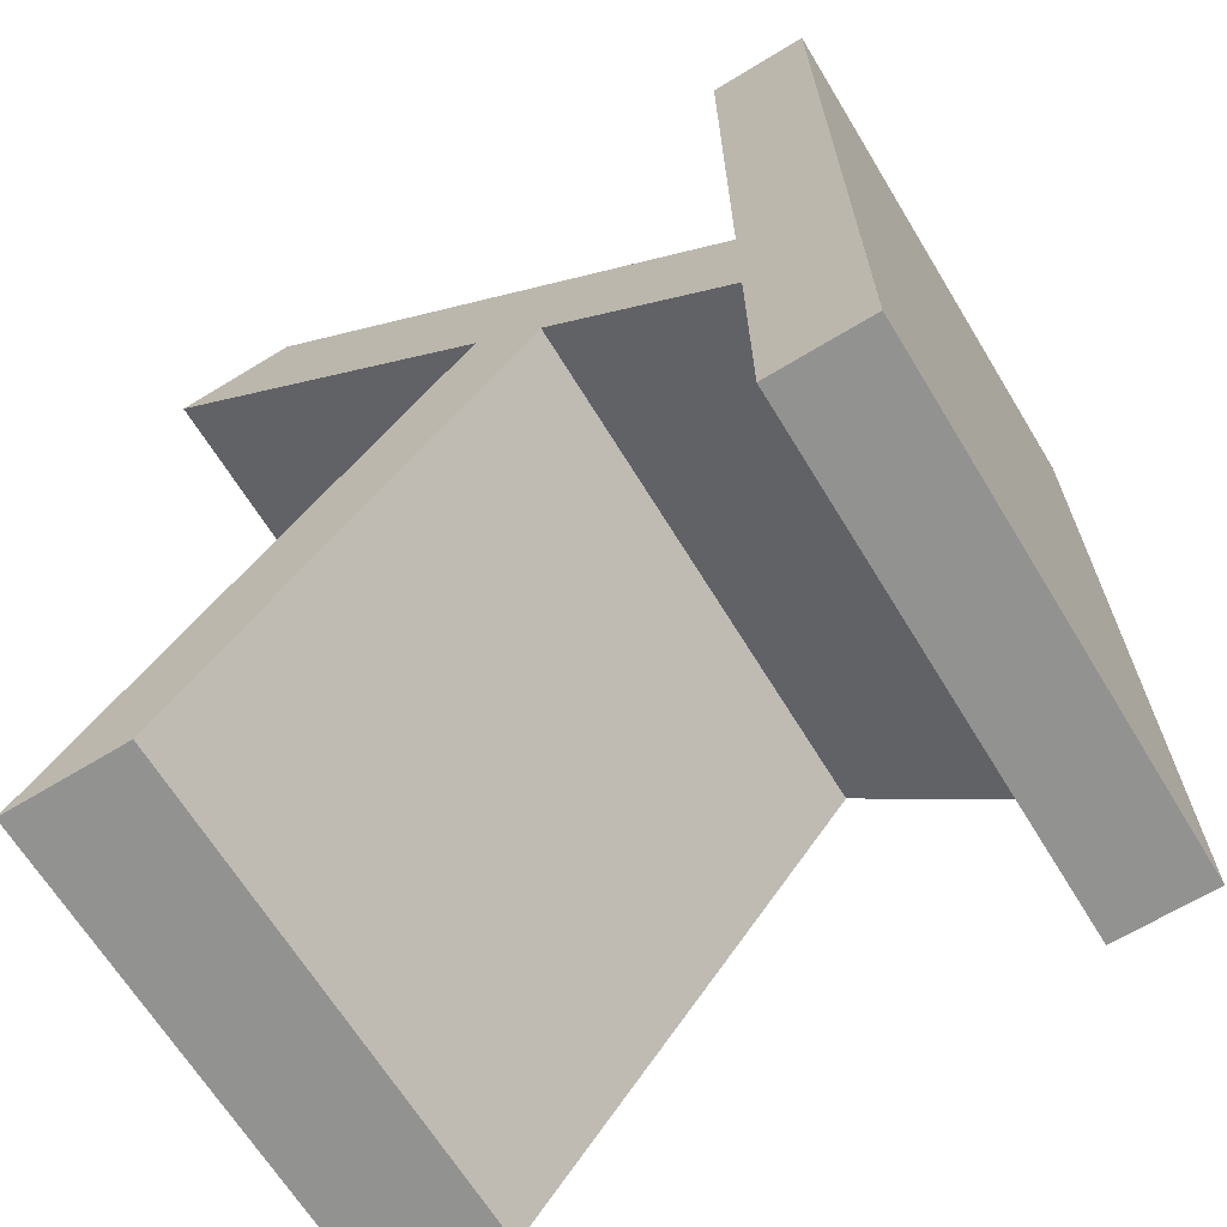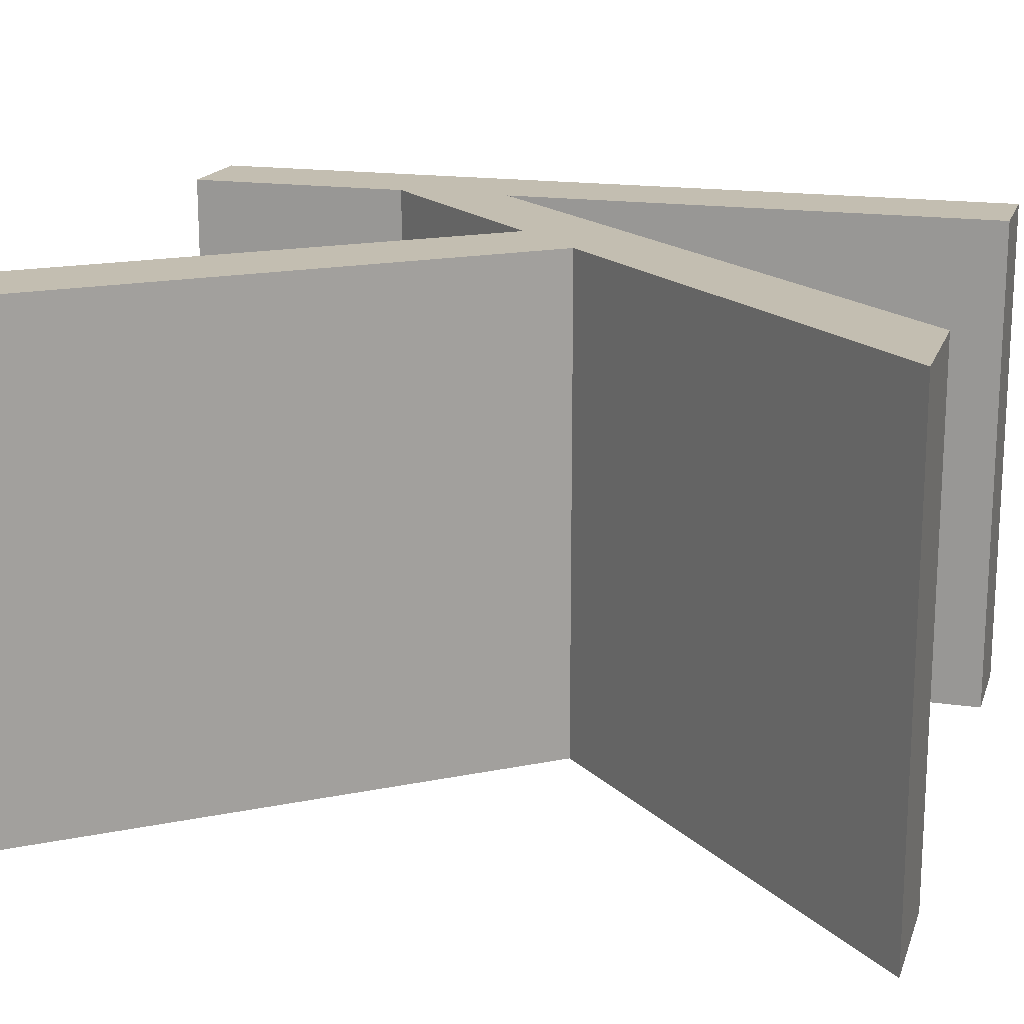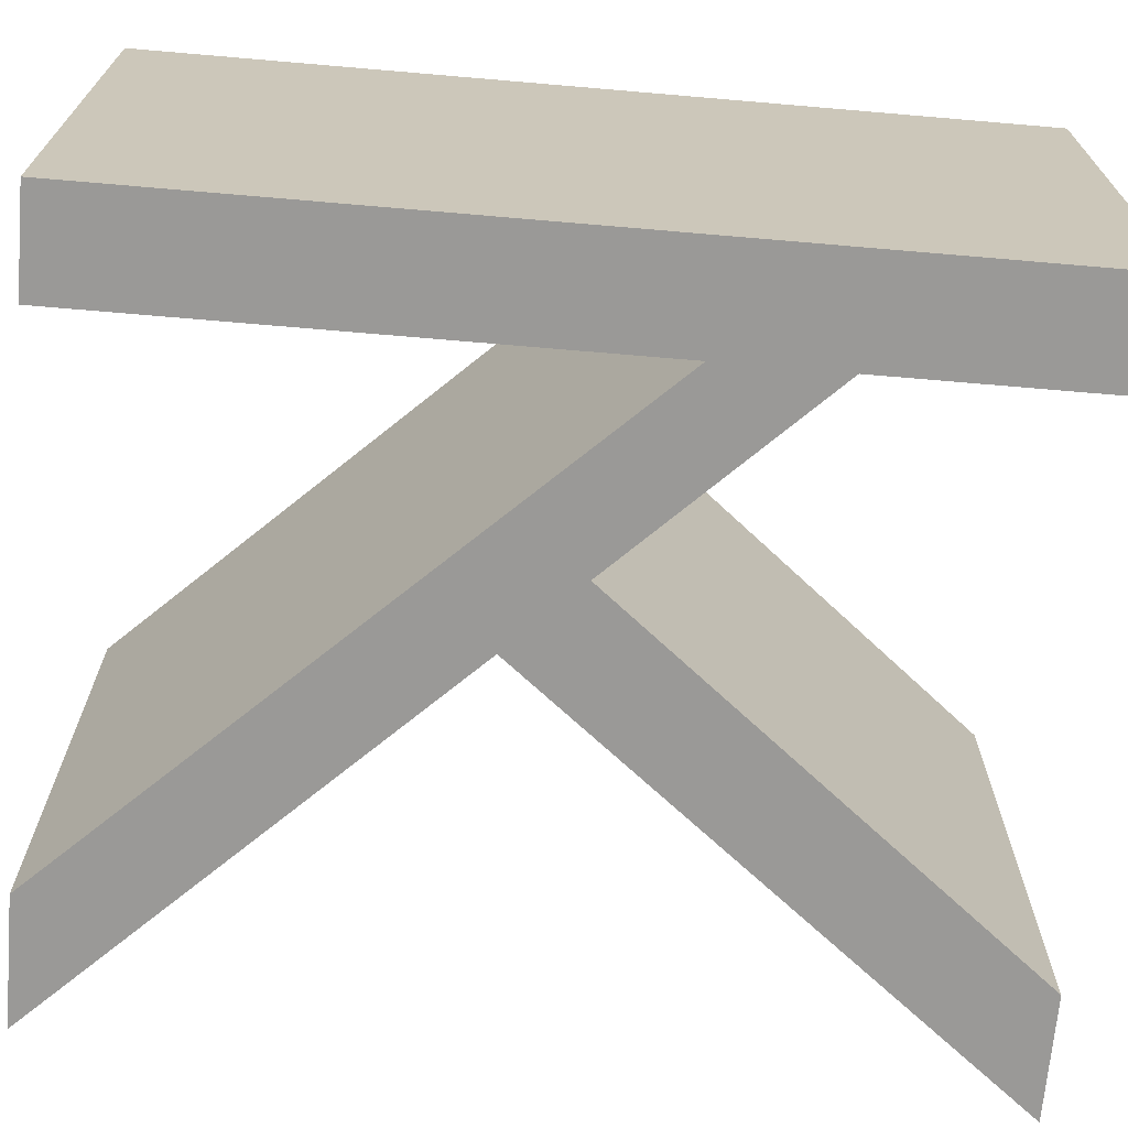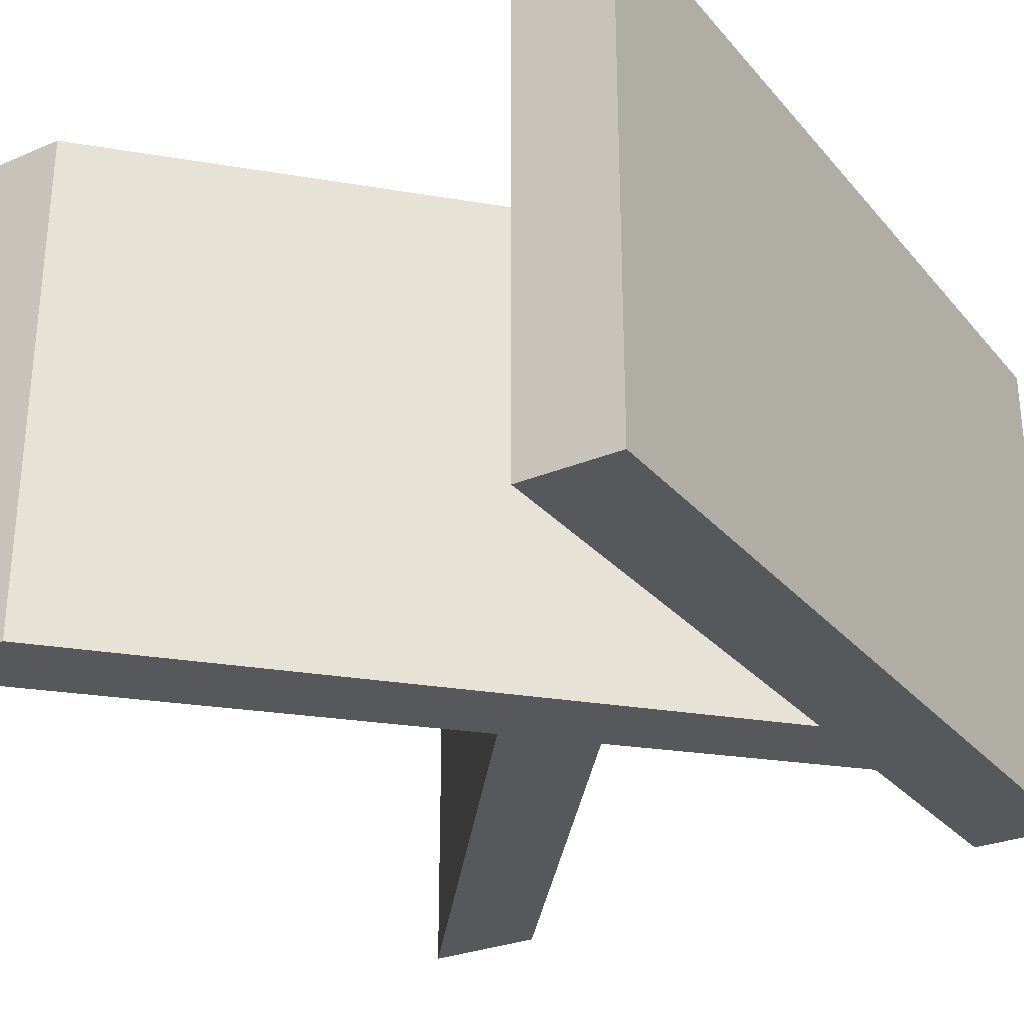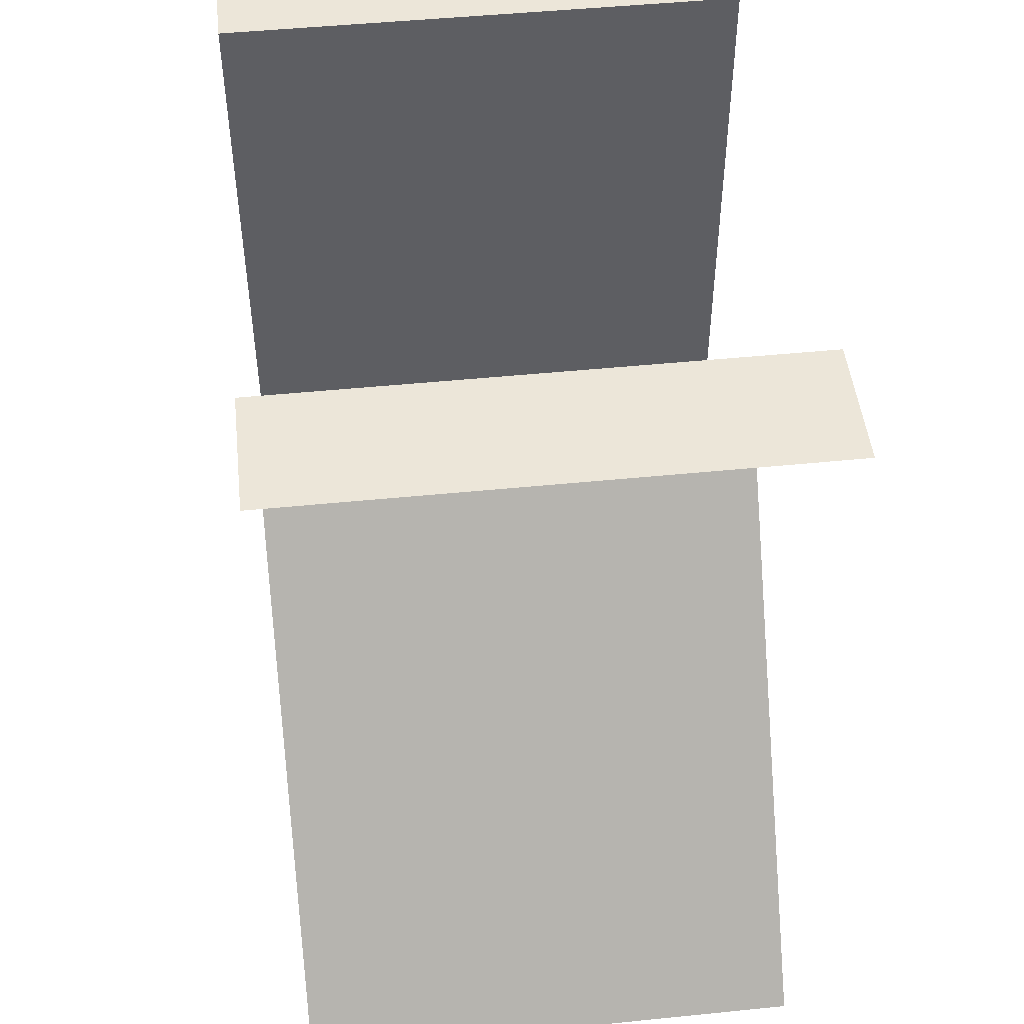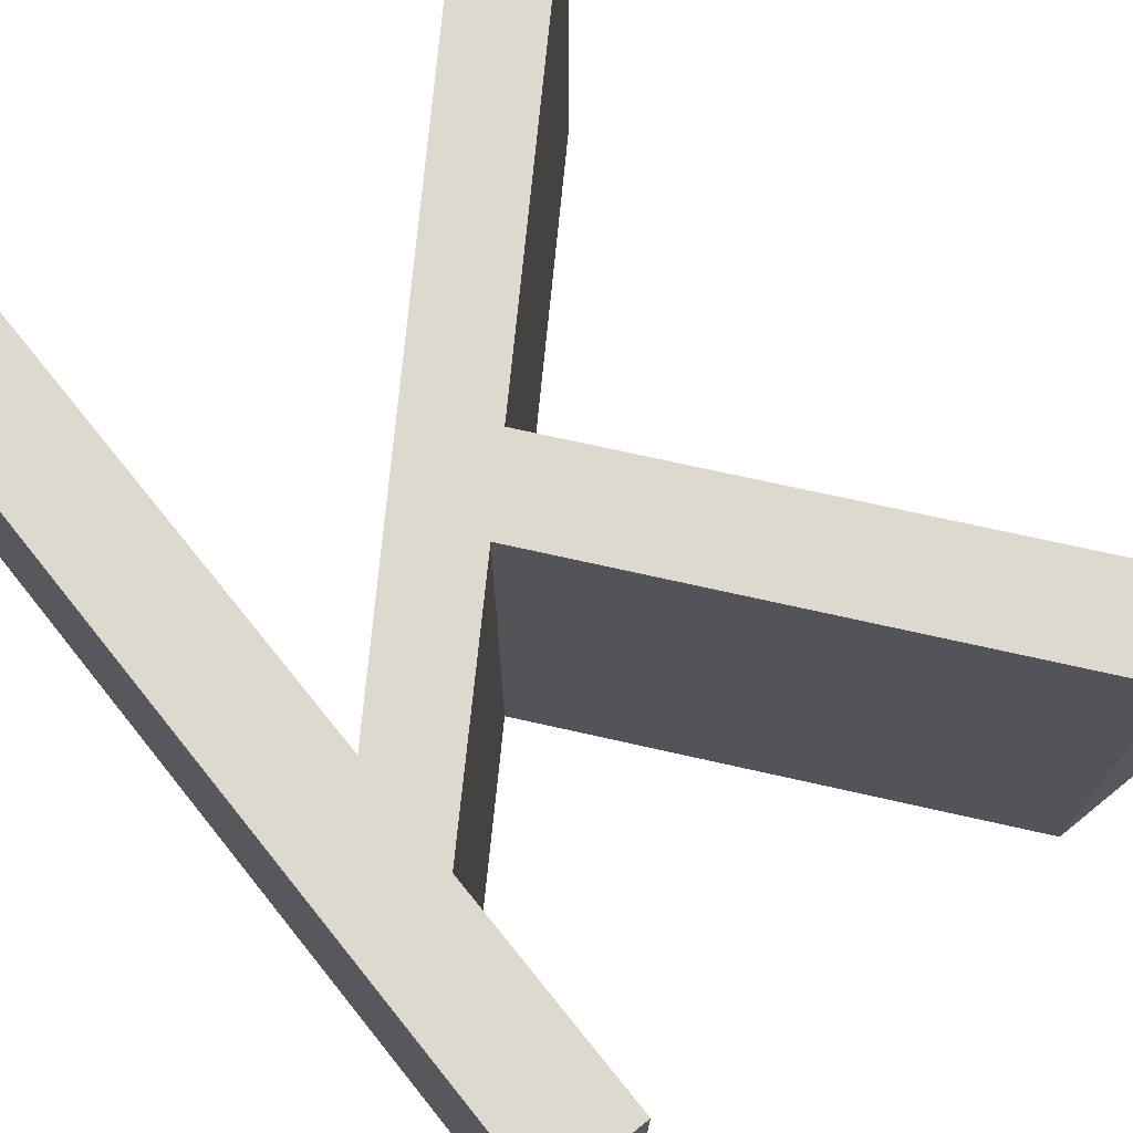
<metadata>
{"format":"obj","ext":"obj","renderer":"f3d","projection":"perspective","resolution":1024,"background":"white","views":[{"elev":-66.3,"azim":-148.6,"up":"+Y"},{"elev":17.2,"azim":106.2,"up":"+Z"},{"elev":-69.0,"azim":-94.9,"up":"+Z"},{"elev":-28.8,"azim":-147.9,"up":"+Z"},{"elev":48.7,"azim":83.6,"up":"+Y"},{"elev":71.7,"azim":-38.9,"up":"+Z"}]}
</metadata>
<code>
v 1.463 1.22 0
v 1.463 1.22 15
v 1.463 1.22 30
v 1.463 26.42 0
v 1.463 26.42 30
v 1.463 51.62 0
v 1.463 51.62 15
v 1.463 51.62 30
v 7.151 1.22 0
v 7.151 1.22 15
v 7.151 1.22 30
v 7.151 14.76 0
v 7.151 14.76 15
v 7.151 14.76 30
v 7.151 21.53 0
v 7.151 21.53 15
v 7.151 21.53 30
v 7.151 36.58 0
v 7.151 36.58 30
v 7.151 51.62 0
v 7.151 51.62 15
v 7.151 51.62 30
v 17.88 25.63 0
v 17.88 25.63 15
v 17.88 25.63 30
v 21.62 36.58 0
v 21.62 36.58 30
v 21.84 29.59 0
v 21.84 29.59 15
v 21.84 29.59 30
v 27.57 13.43 0
v 27.57 13.43 30
v 32.64 40.61 0
v 32.64 40.61 30
v 33.11 15.41 0
v 33.11 15.41 30
v 36.1 51.62 0
v 36.1 51.62 15
v 36.1 51.62 30
v 37.25 1.22 0
v 37.25 1.22 15
v 37.25 1.22 30
v 43.44 51.62 0
v 43.44 51.62 15
v 43.44 51.62 30
v 44.38 1.22 0
v 44.38 1.22 15
v 44.38 1.22 30
f 12 9 1
f 4 12 1
f 23 12 15
f 15 12 4
f 6 20 18 4
f 15 4 18
f 15 26 23
f 28 35 31
f 40 31 35
f 35 46 40
f 33 28 26
f 23 26 28
f 37 43 33
f 26 37 33
f 23 28 31
f 29 35 28
f 29 30 36
f 47 35 29
f 29 36 47
f 47 36 48
f 46 35 47
f 44 33 43
f 44 45 34
f 29 33 44
f 44 34 29
f 29 34 30
f 28 33 29
f 38 44 43 37
f 39 45 44 38
f 16 26 15
f 16 17 27
f 38 26 16
f 16 27 38
f 38 27 39
f 37 26 38
f 21 18 20
f 21 22 19
f 19 18 21
f 18 19 16
f 16 19 17
f 15 18 16
f 7 21 20 6
f 8 22 21 7
f 2 4 1
f 2 3 5
f 7 4 2
f 2 5 7
f 7 5 8
f 6 4 7
f 10 2 1 9
f 11 3 2 10
f 13 10 9 12
f 14 11 10 13
f 24 13 12 23
f 25 14 13 24
f 41 31 40
f 41 42 32
f 32 31 41
f 31 32 24
f 24 32 25
f 23 31 24
f 47 41 40 46
f 48 42 41 47
f 14 3 11
f 5 3 14
f 25 17 14
f 17 5 14
f 8 5 19 22
f 17 19 5
f 17 25 27
f 30 32 36
f 42 36 32
f 36 42 48
f 34 27 30
f 25 30 27
f 39 34 45
f 27 34 39
f 25 32 30

</code>
